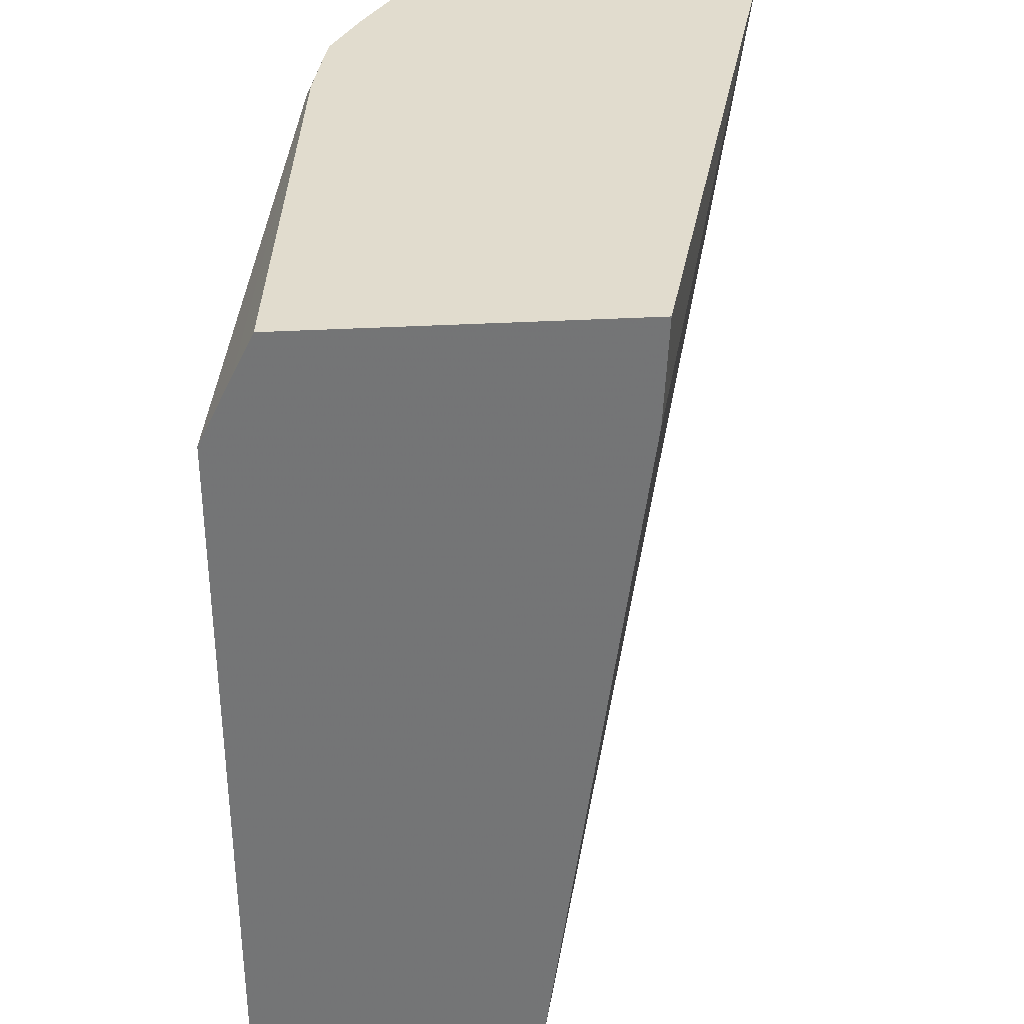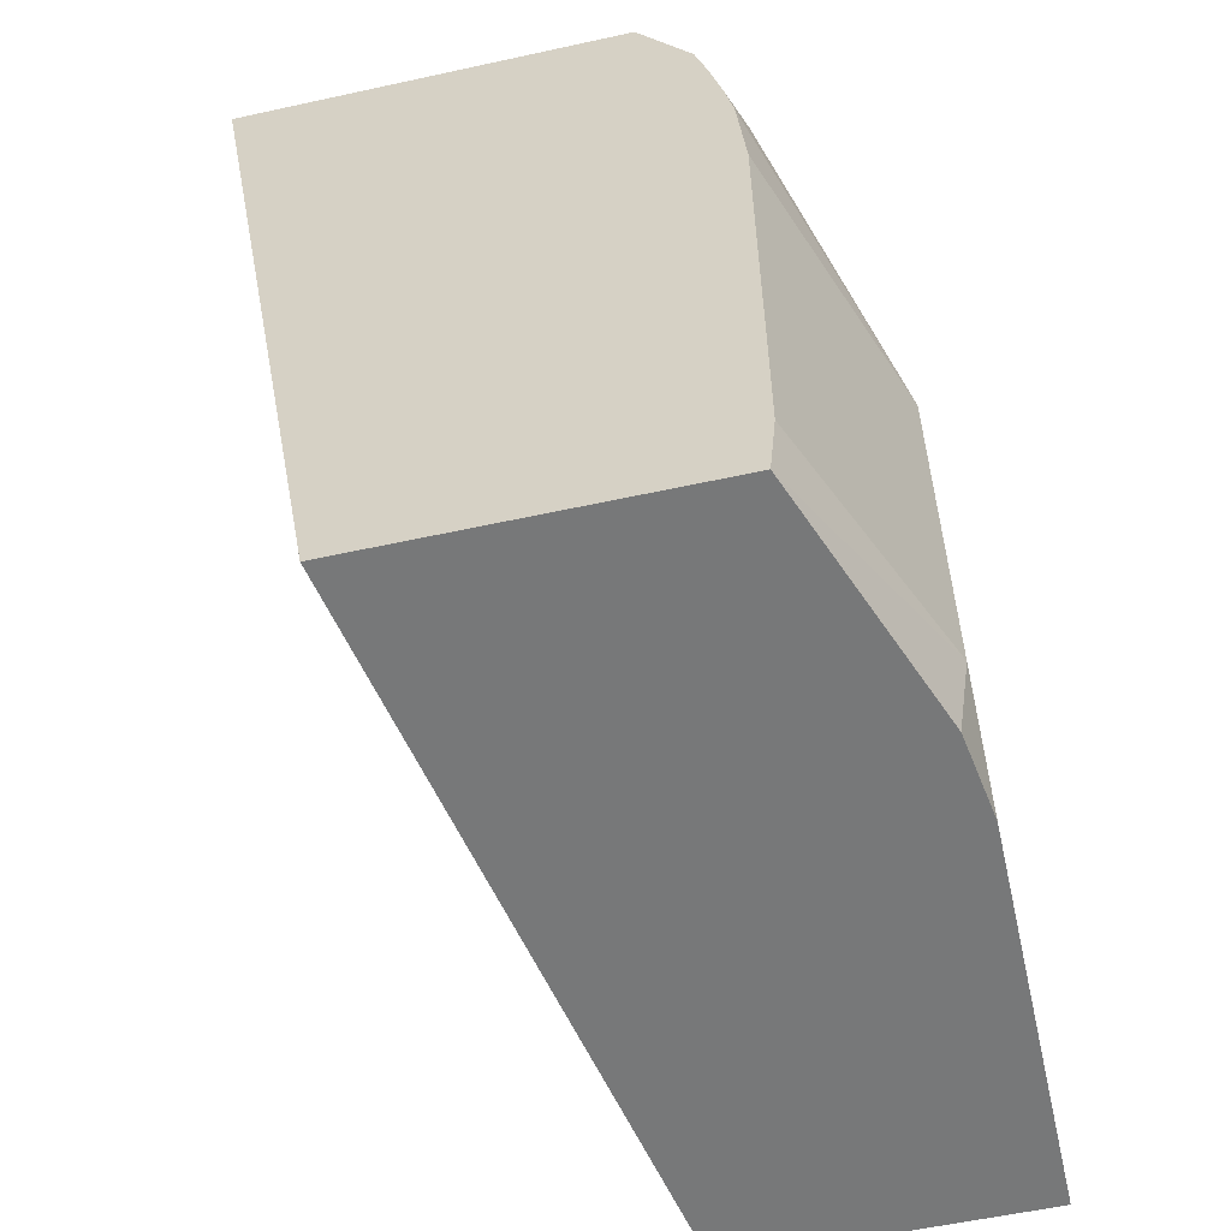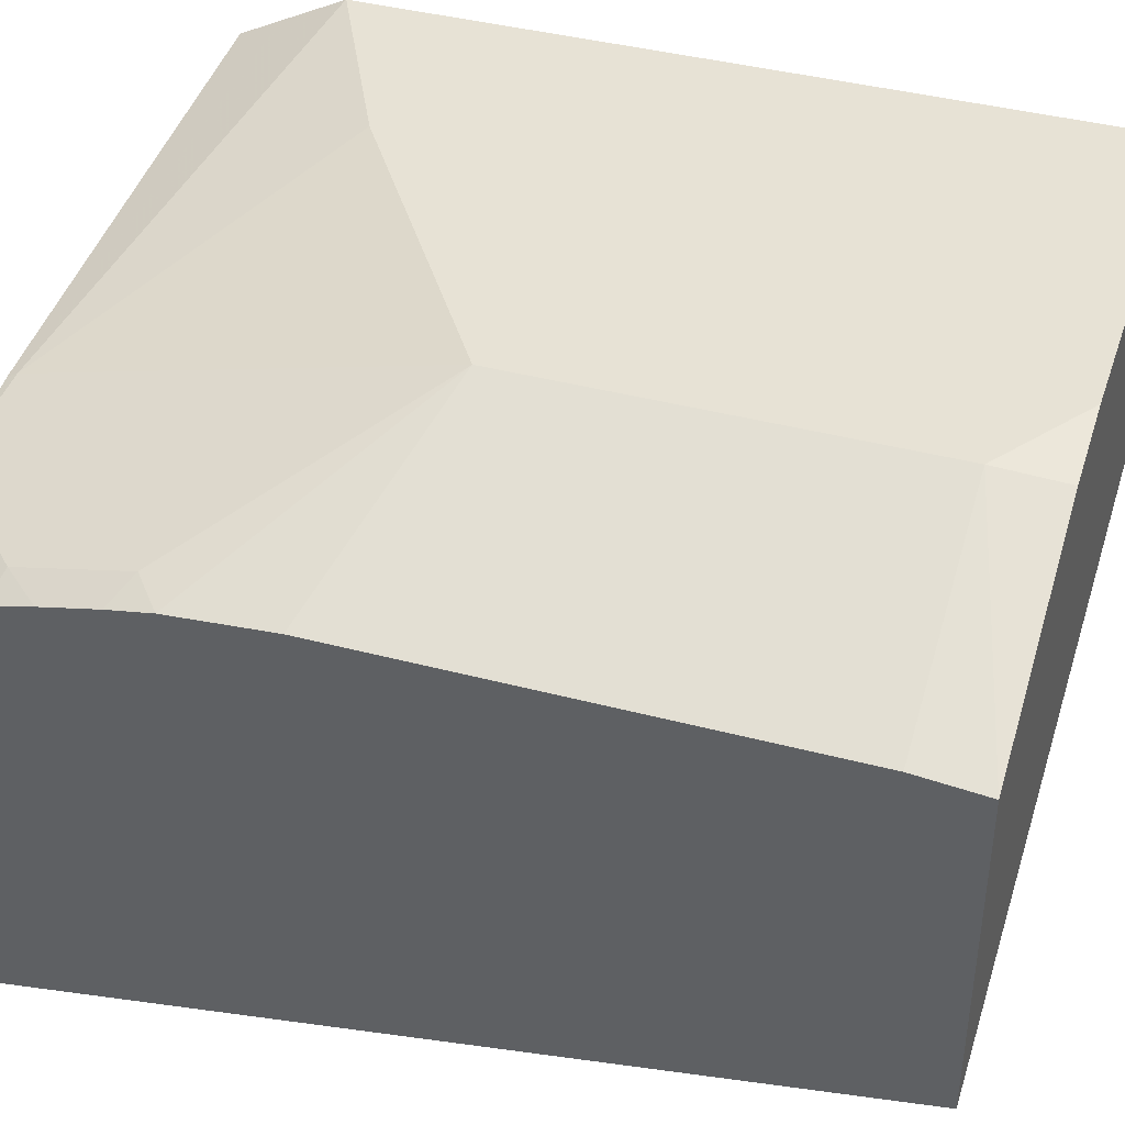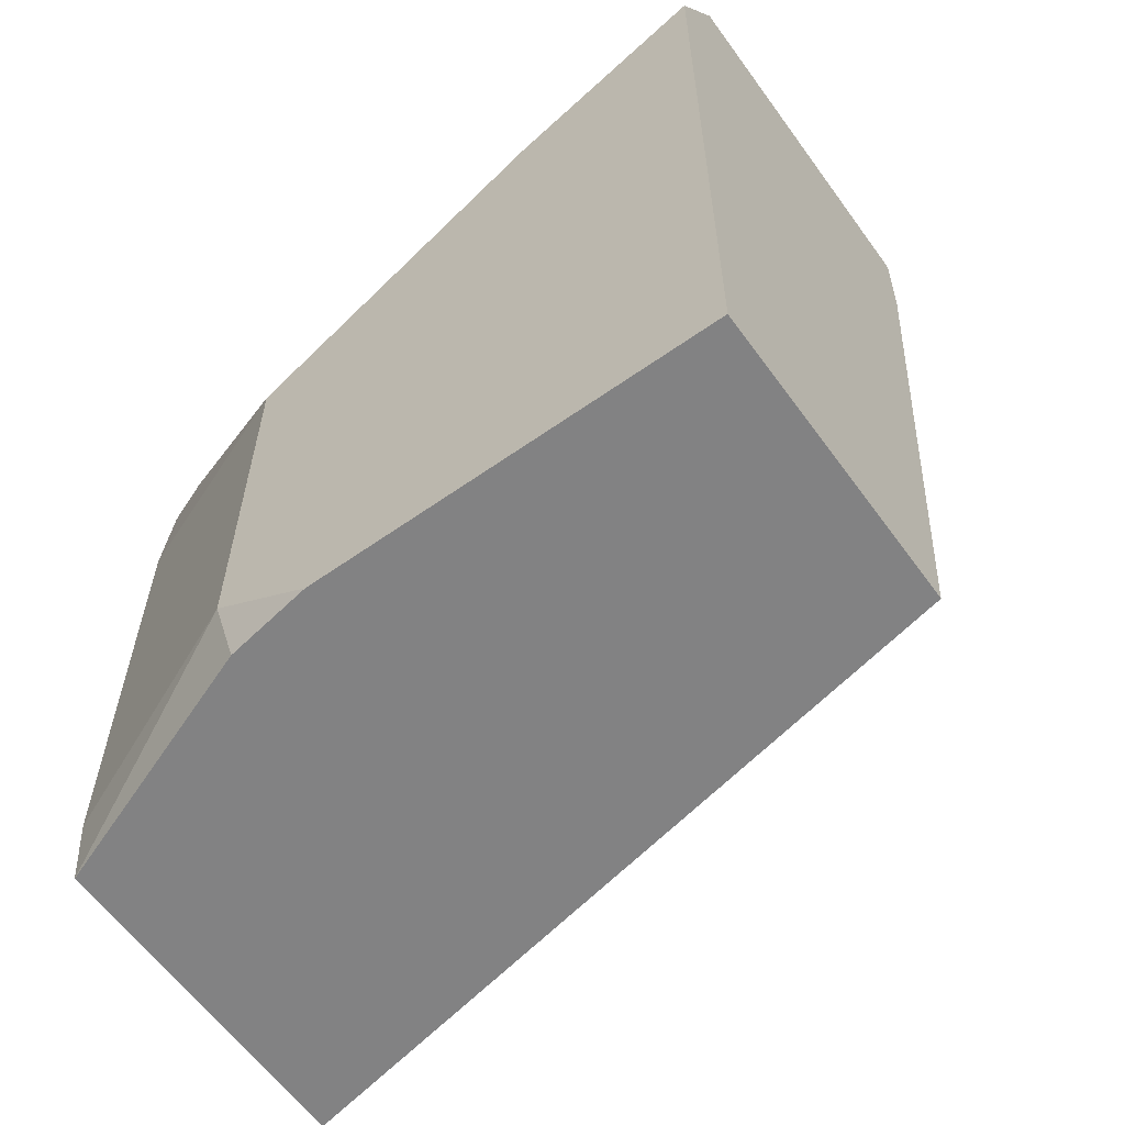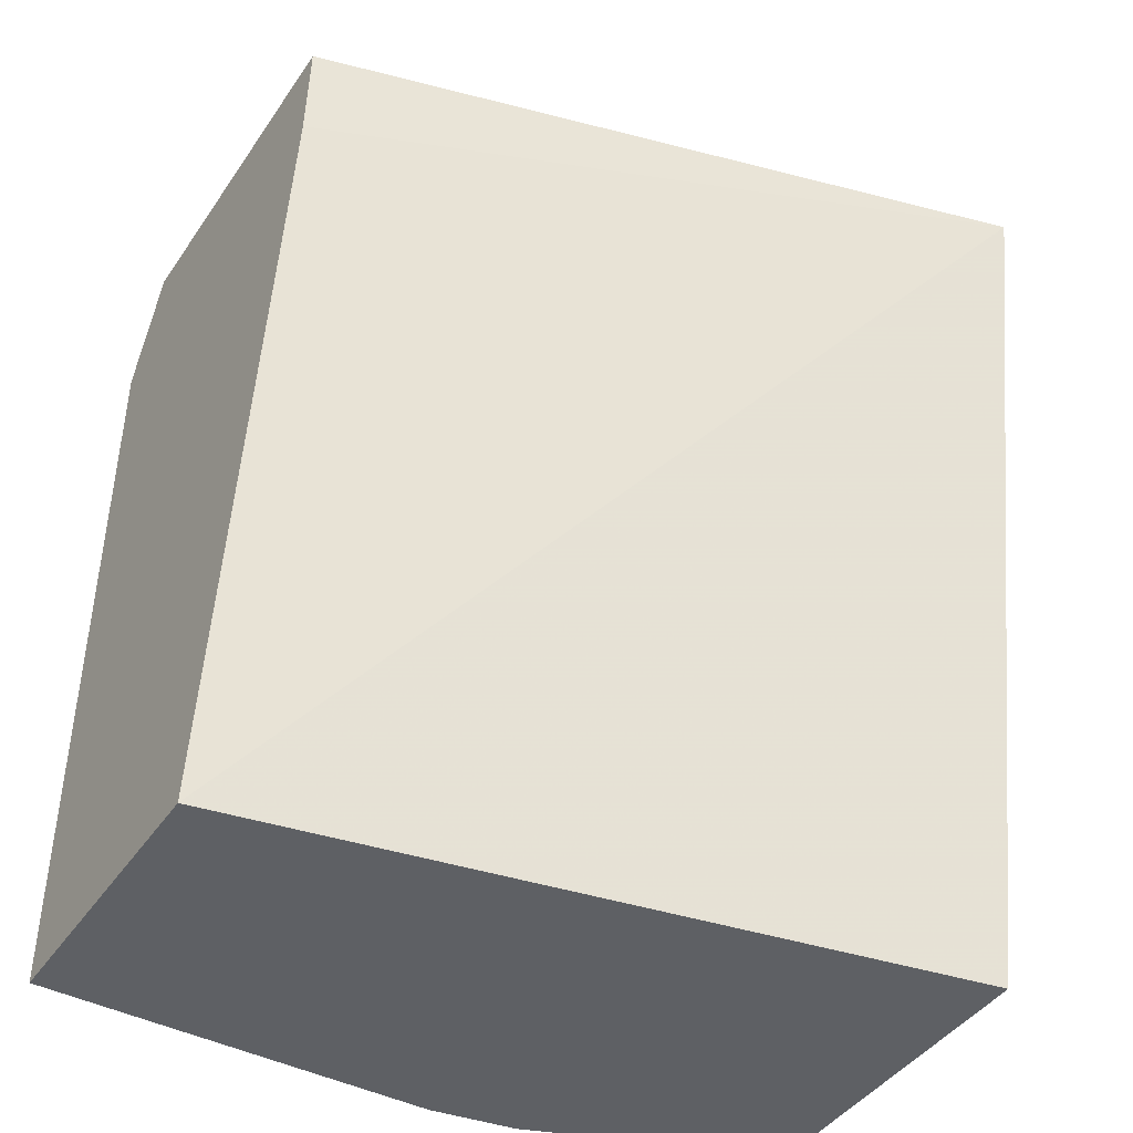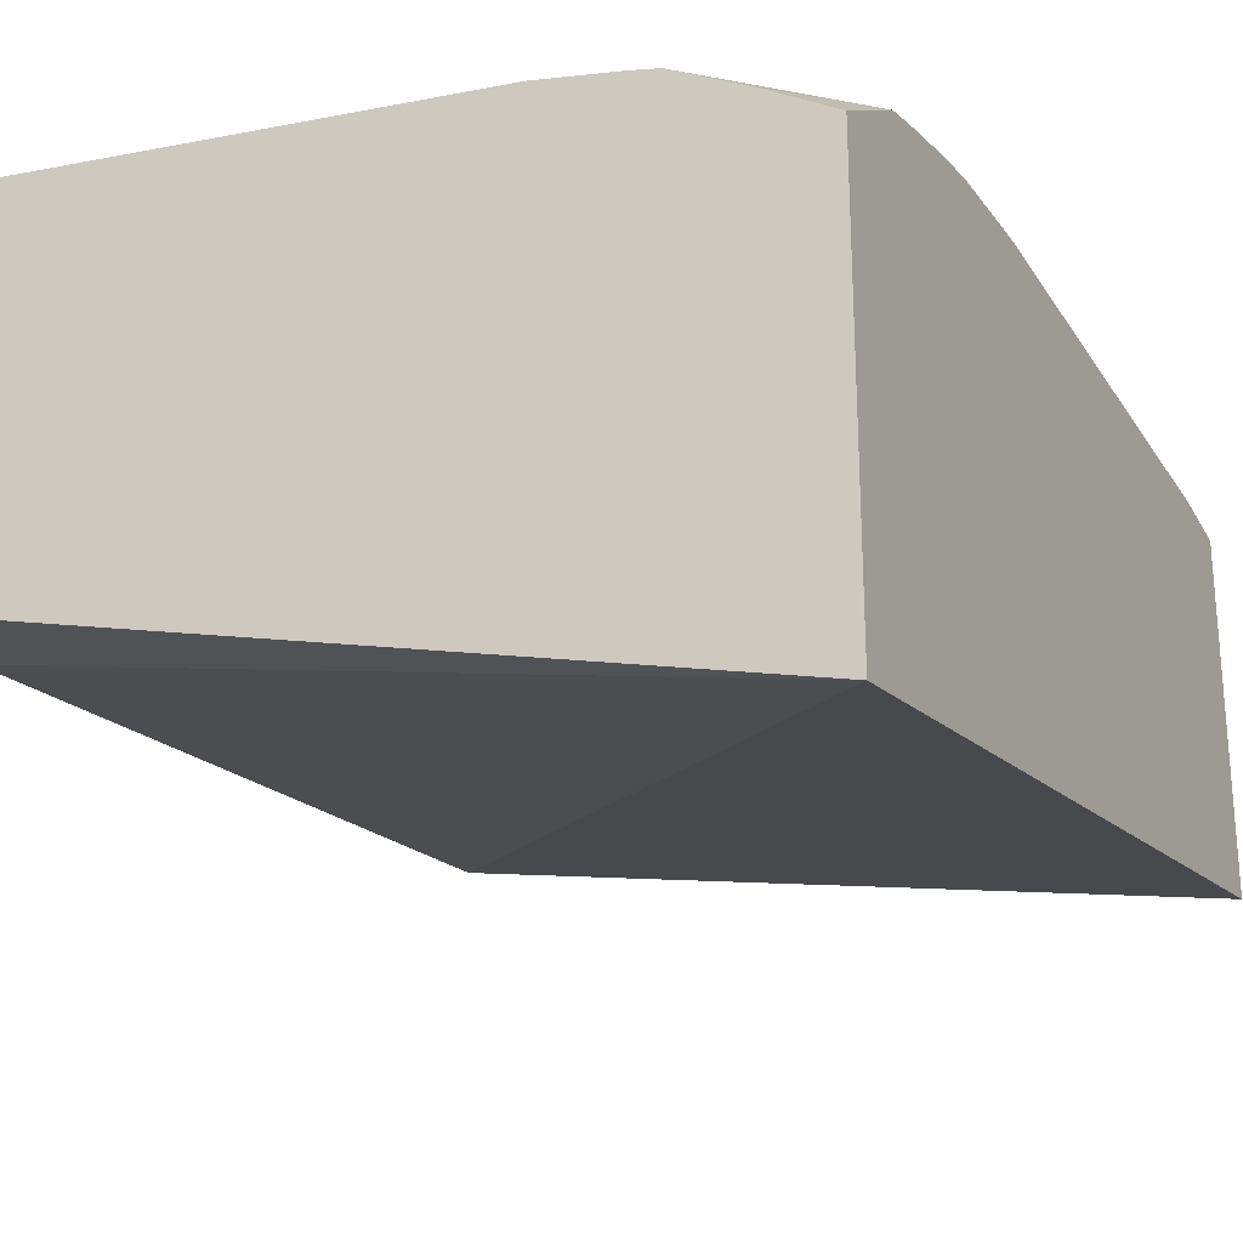
<metadata>
{"format":"obj","ext":"obj","renderer":"f3d","projection":"perspective","resolution":1024,"background":"white","views":[{"elev":34.0,"azim":85.6,"up":"+Y"},{"elev":-57.4,"azim":-77.2,"up":"+Y"},{"elev":40.1,"azim":-71.9,"up":"+Z"},{"elev":-60.8,"azim":35.8,"up":"+Y"},{"elev":-43.0,"azim":148.3,"up":"+Y"},{"elev":-25.2,"azim":-154.8,"up":"+Z"}]}
</metadata>
<code>
v -0.0001349 0.2959 0.6928
v -0.2677 0.2959 0.6226
v -0.0001349 0.2959 0.8207
v -0.0001349 0.2559 0.6946
v -0.2677 0.2959 0.7689
v -0.0001349 -0.02495 0.7311
v -0.2677 -0.02495 0.6795
v -0.1828 0.2959 0.8025
v -0.1828 0.2924 0.8042
v -0.0001349 0.2803 0.8285
v -0.2451 0.2959 0.7822
v -0.2677 0.2634 0.7892
v -0.0001349 -0.02495 0.8408
v -0.2677 -0.02495 0.8019
v -0.2109 0.2959 0.7972
v -0.07312 0.2193 0.8408
v -0.0001349 0.2559 0.8407
v -0.1828 0.1462 0.8408
v -0.2204 0.2959 0.7951
v -0.2677 0.2464 0.7936
v -0.2559 0.2605 0.7951
v -0.1462 -0.02495 0.8408
v -0.0001349 0.2557 0.8408
v -0.1778 -0.02495 0.8358
v -0.1828 2.692e-05 0.8408
v -0.2677 2.692e-05 0.8042
v -0.2193 0.2959 0.7953
v -0.2559 0.2193 0.8042
v -0.2677 0.209 0.8013
v -0.2677 0.171 0.8042
v -0.2677 0.2252 0.7983
f 13 25 22
f 13 18 25
f 13 16 18
f 13 23 16
f 12 21 19
f 12 20 21
f 9 18 16
f 9 15 18
f 9 17 10
f 8 15 9
f 9 16 17
f 11 12 19
f 14 24 25
f 21 31 28
f 15 27 18
f 16 23 17
f 18 27 21
f 18 21 28
f 18 28 29
f 18 29 30
f 18 30 26
f 18 26 25
f 19 21 27
f 20 31 21
f 28 31 29
f 6 14 7
f 14 25 26
f 6 24 14
f 22 25 24
f 6 13 22
f 6 22 24
f 1 2 5
f 1 5 11
f 1 11 19
f 1 19 27
f 1 27 15
f 1 8 3
f 1 3 10
f 1 10 17
f 1 17 23
f 1 23 13
f 1 13 6
f 1 6 4
f 1 15 8
f 2 4 6
f 5 12 11
f 1 4 2
f 3 9 10
f 3 8 9
f 2 20 12
f 2 31 20
f 2 12 5
f 2 29 31
f 2 30 29
f 2 26 30
f 2 14 26
f 2 7 14
f 2 6 7

</code>
